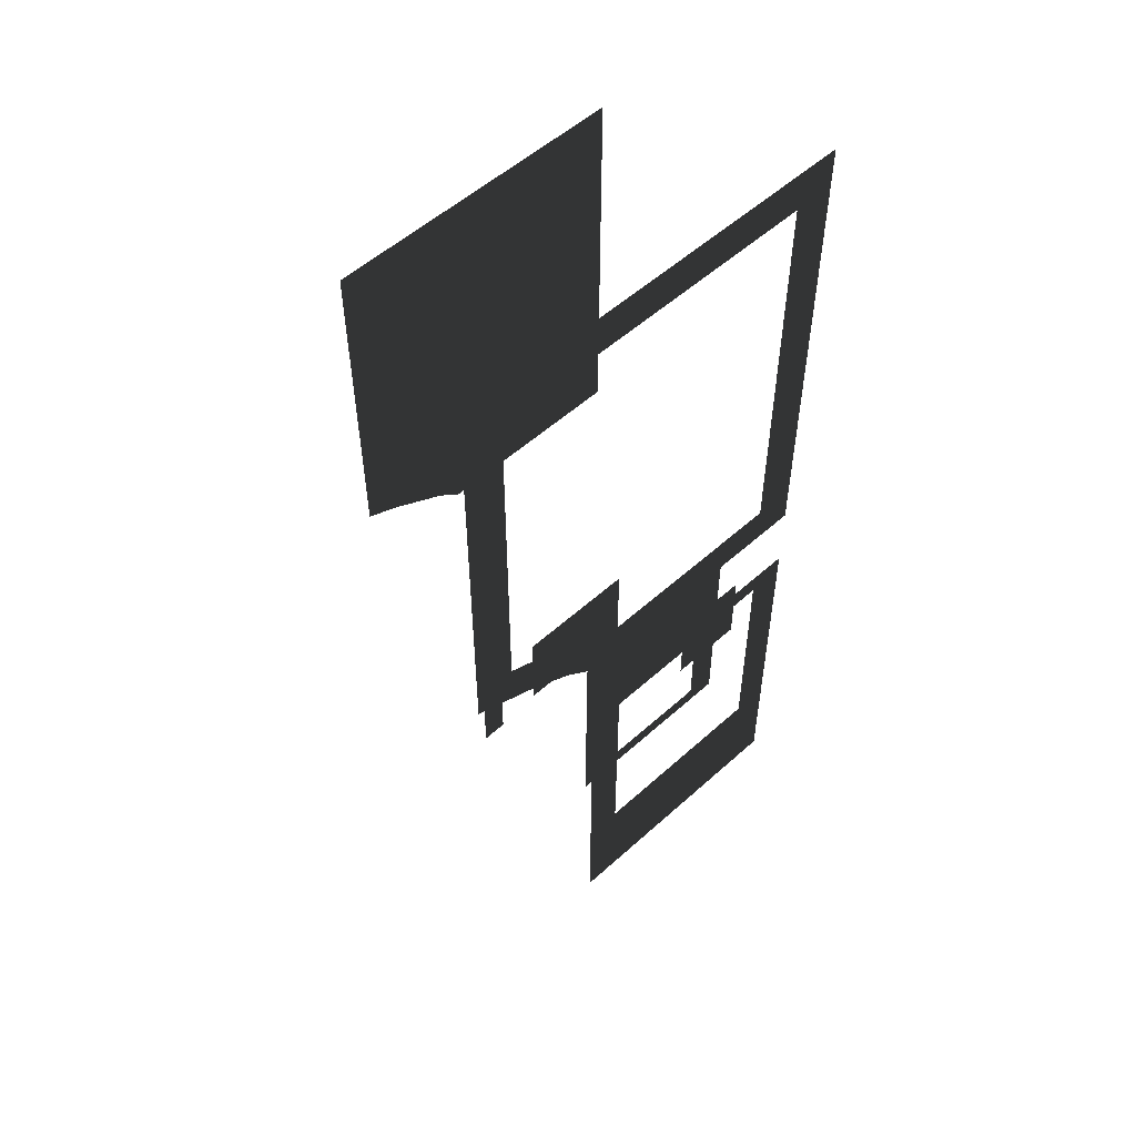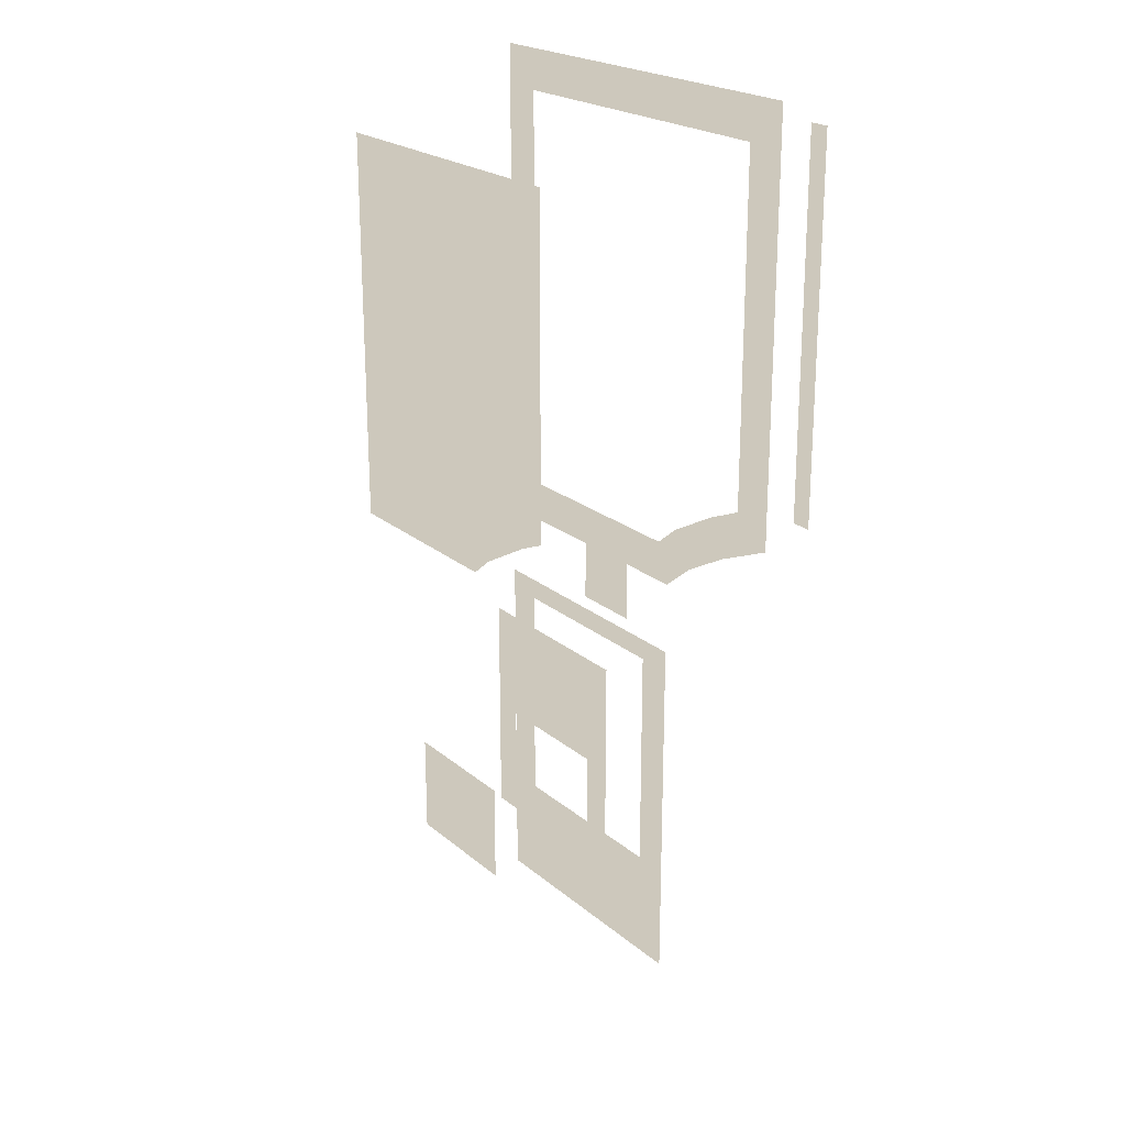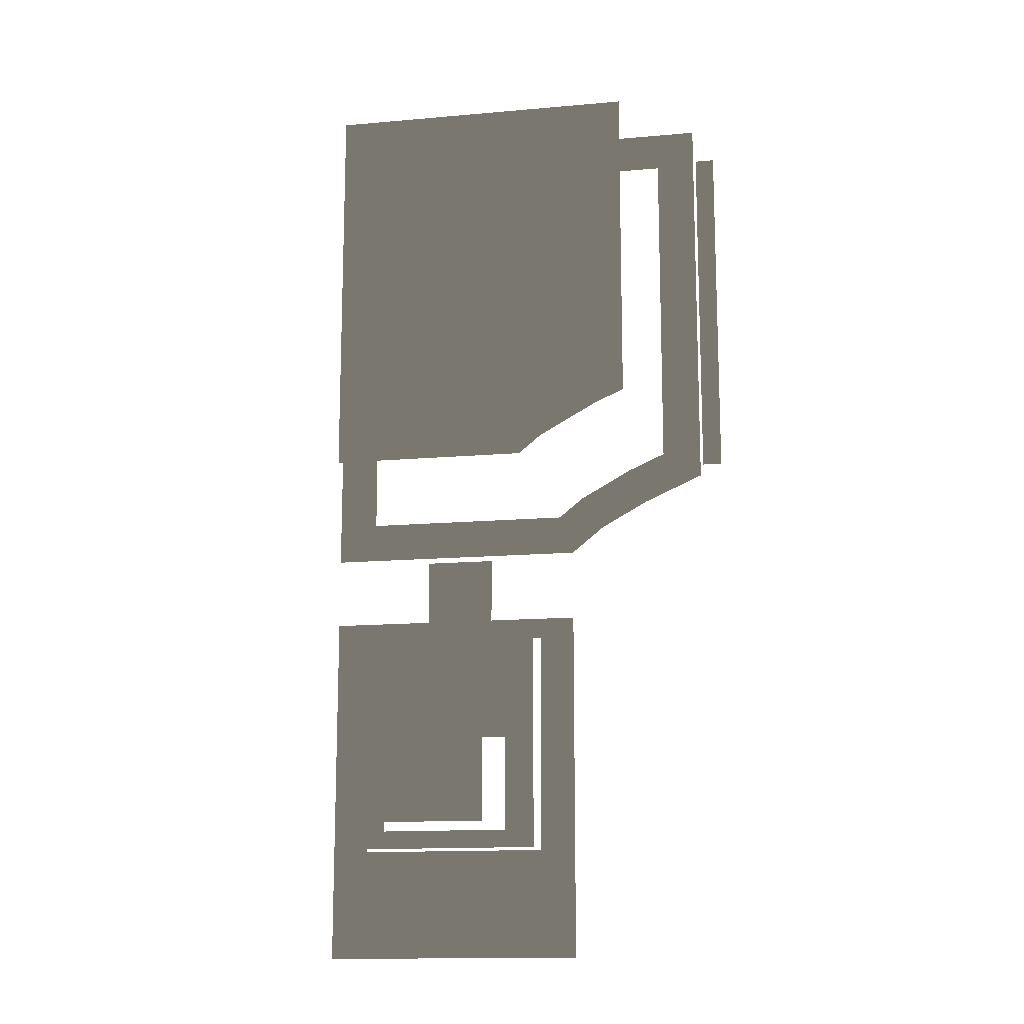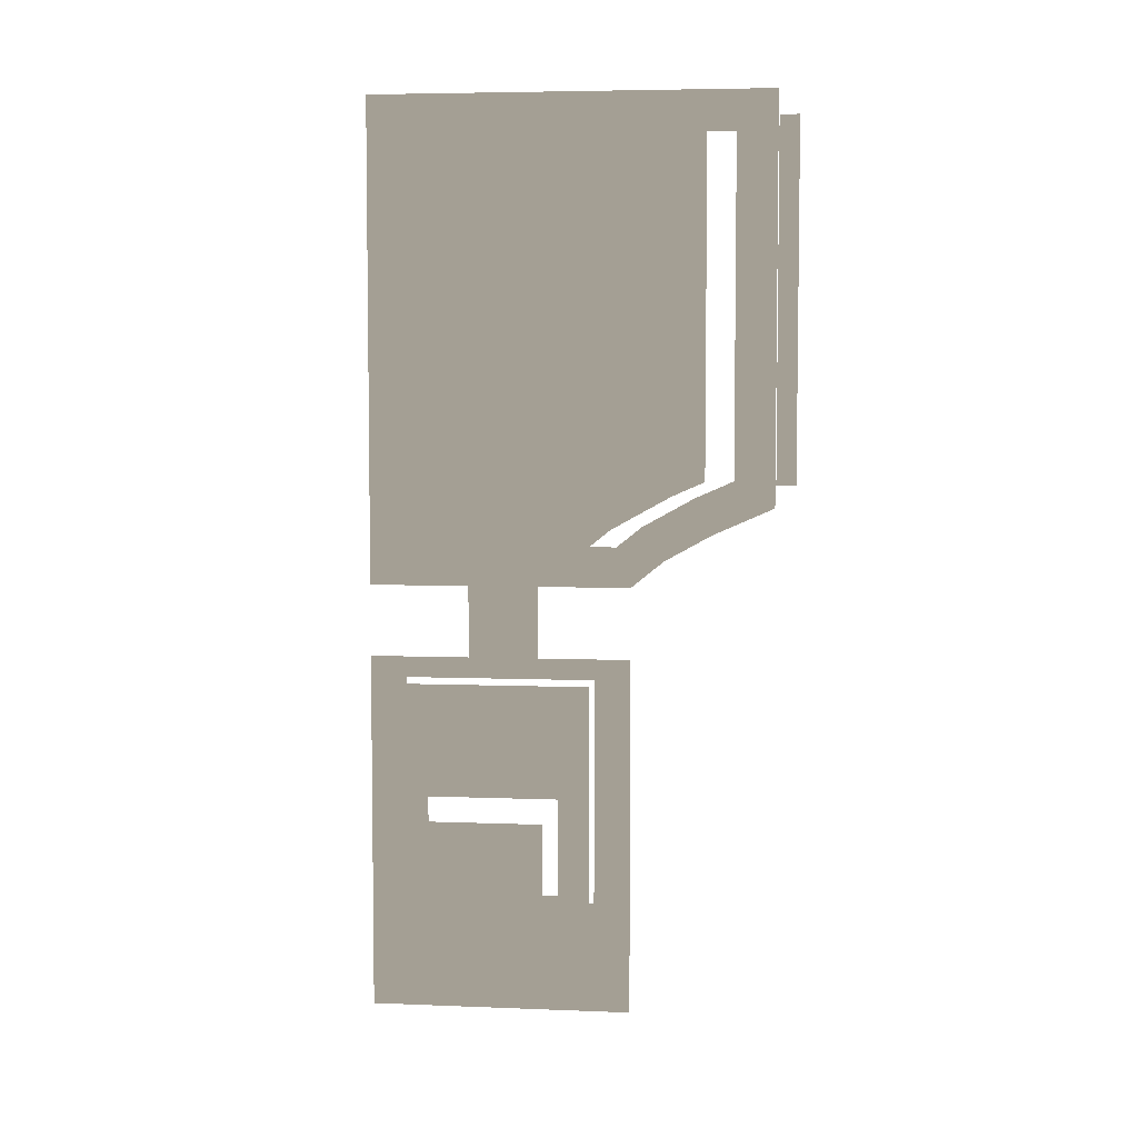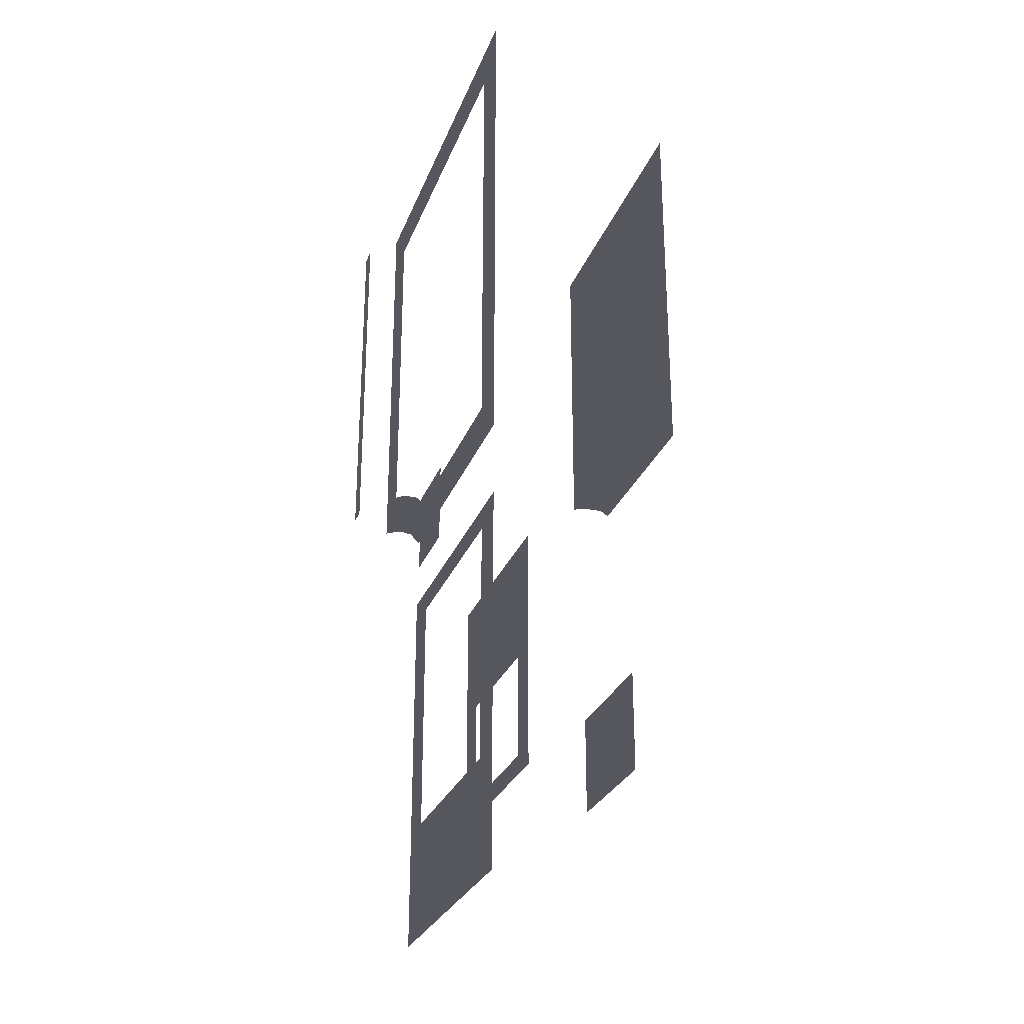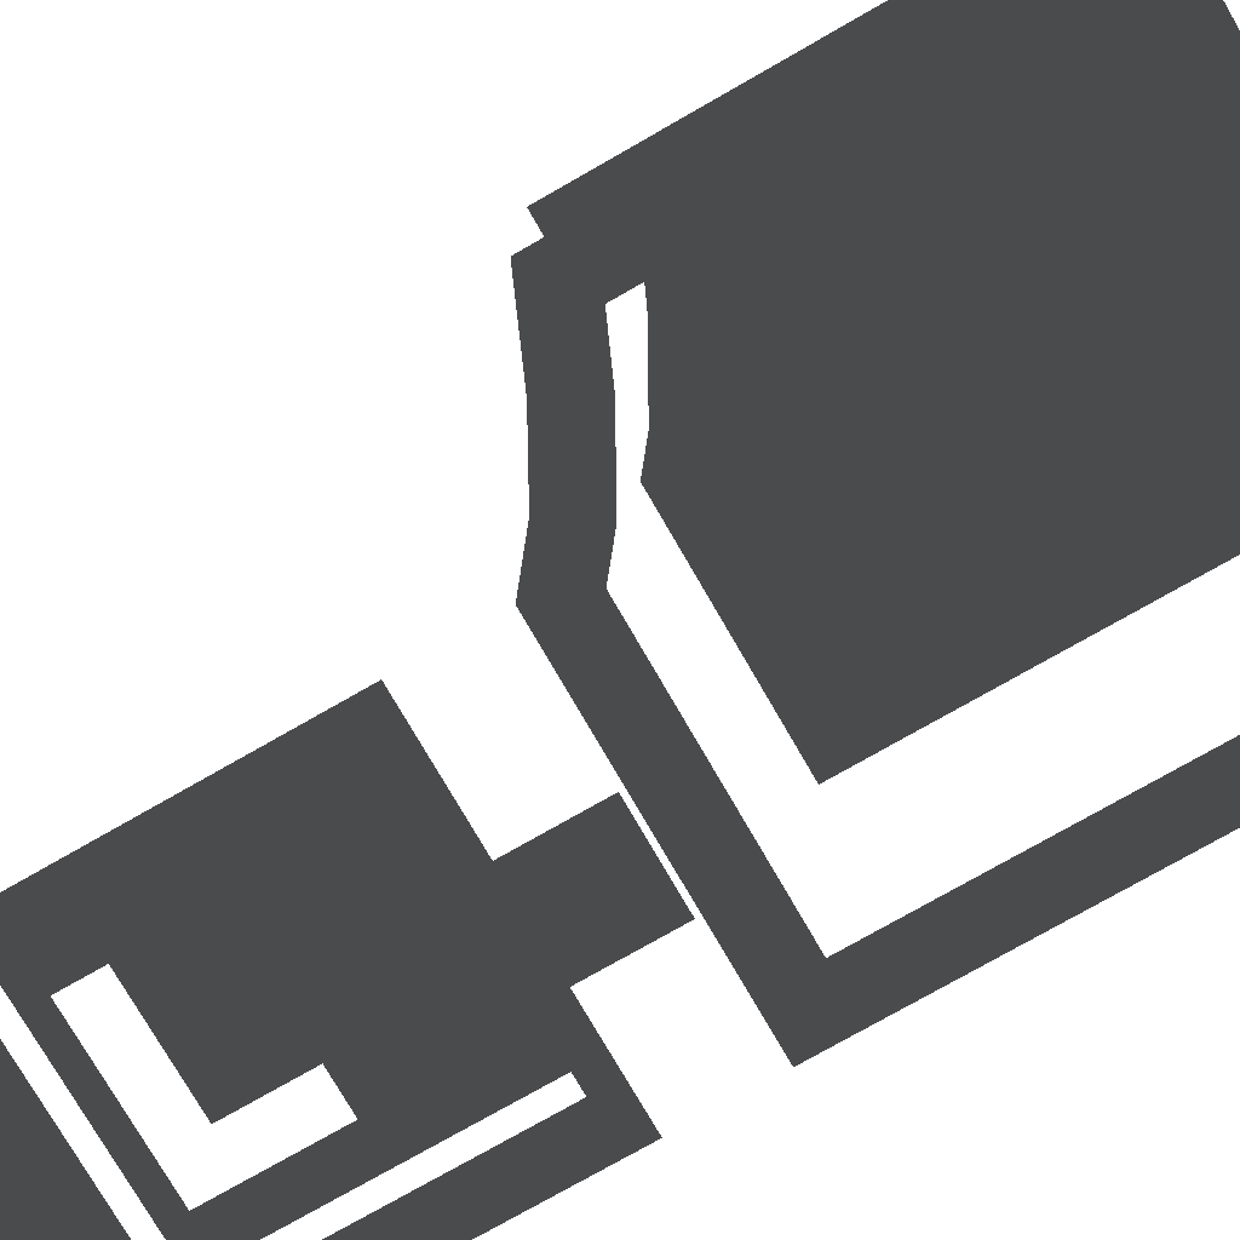
<metadata>
{"format":"obj","ext":"obj","renderer":"f3d","projection":"perspective","resolution":1024,"background":"white","views":[{"elev":54.3,"azim":136.3,"up":"+Y"},{"elev":22.2,"azim":54.5,"up":"+Y"},{"elev":-14.0,"azim":11.1,"up":"+Y"},{"elev":5.5,"azim":7.1,"up":"+Y"},{"elev":-27.6,"azim":-108.2,"up":"+Y"},{"elev":-75.2,"azim":119.9,"up":"+Z"}]}
</metadata>
<code>
v 1 0.896 -0.7266
v 1.099 0.896 -0.7266
v 1.099 -0.896 -0.7266
v 1 -0.896 -0.7266
v -0.527 -1.396 -0.6862
v -0.1738 -1.396 -0.6862
v -0.1738 -1.774 -0.6862
v -0.527 -1.774 -0.6862
v -0.8009 0.8009 -0.5654
v -1 1 -0.5654
v 1 1 -0.5654
v 0.8009 0.8009 -0.5654
v 1 -1 -0.5654
v 0.8009 -0.8701 -0.5654
v 0.7003 -1.132 -0.5654
v 0.6116 -0.9535 -0.5654
v -0.8009 -1.197 -0.5654
v -1 -1.396 -0.5654
v 0.229 -1.197 -0.5654
v 0.2992 -1.396 -0.5654
v 0.3513 -1.098 -0.5654
v 0.463 -1.264 -0.5654
v -0.8215 -1.856 -0.5654
v -1 -1.752 -0.5654
v 0.2992 -1.752 -0.5654
v 0.1207 -1.856 -0.5654
v 0.2992 -3.528 -0.5654
v 0.1207 -2.978 -0.5654
v -1 -3.528 -0.5654
v -0.8215 -2.978 -0.5654
v -0.6706 -2.41 -0.3416
v -0.8215 -1.856 -0.3416
v 0.1207 -1.856 -0.3416
v -0.03013 -2.41 -0.3416
v 0.1207 -2.978 -0.3416
v -0.03013 -2.888 -0.3416
v -0.8215 -2.978 -0.3416
v -0.6706 -2.888 -0.3416
v -0.03013 -2.41 0.2242
v -0.03013 -2.888 0.2242
v -0.6706 -2.888 0.2242
v -0.6706 -2.41 0.2242
v -0.7216 0.7216 0.4632
v 0.7216 0.7216 0.4632
v 0.7216 -0.8184 0.4632
v 0.5763 -0.8824 0.4632
v 0.3068 -1.032 0.4632
v 0.201 -1.118 0.4632
v -0.7216 -1.118 0.4632
g Building_2parts_38162_558
f 1 3 2
f 1 4 3
f 5 7 6
f 5 8 7
f 9 11 10
f 9 12 11
f 12 13 11
f 12 14 13
f 14 15 13
f 14 16 15
f 17 9 10
f 17 10 18
f 19 17 18
f 19 18 20
f 21 19 20
f 21 20 22
f 16 22 15
f 16 21 22
f 23 25 24
f 23 26 25
f 26 27 25
f 26 28 27
f 28 29 27
f 28 30 29
f 30 24 29
f 30 23 24
f 31 33 32
f 31 34 33
f 34 35 33
f 34 36 35
f 36 37 35
f 36 38 37
f 38 32 37
f 38 31 32
f 39 41 40
f 39 42 41
f 43 45 44
f 45 43 46
f 46 43 47
f 47 43 48
f 48 43 49

</code>
